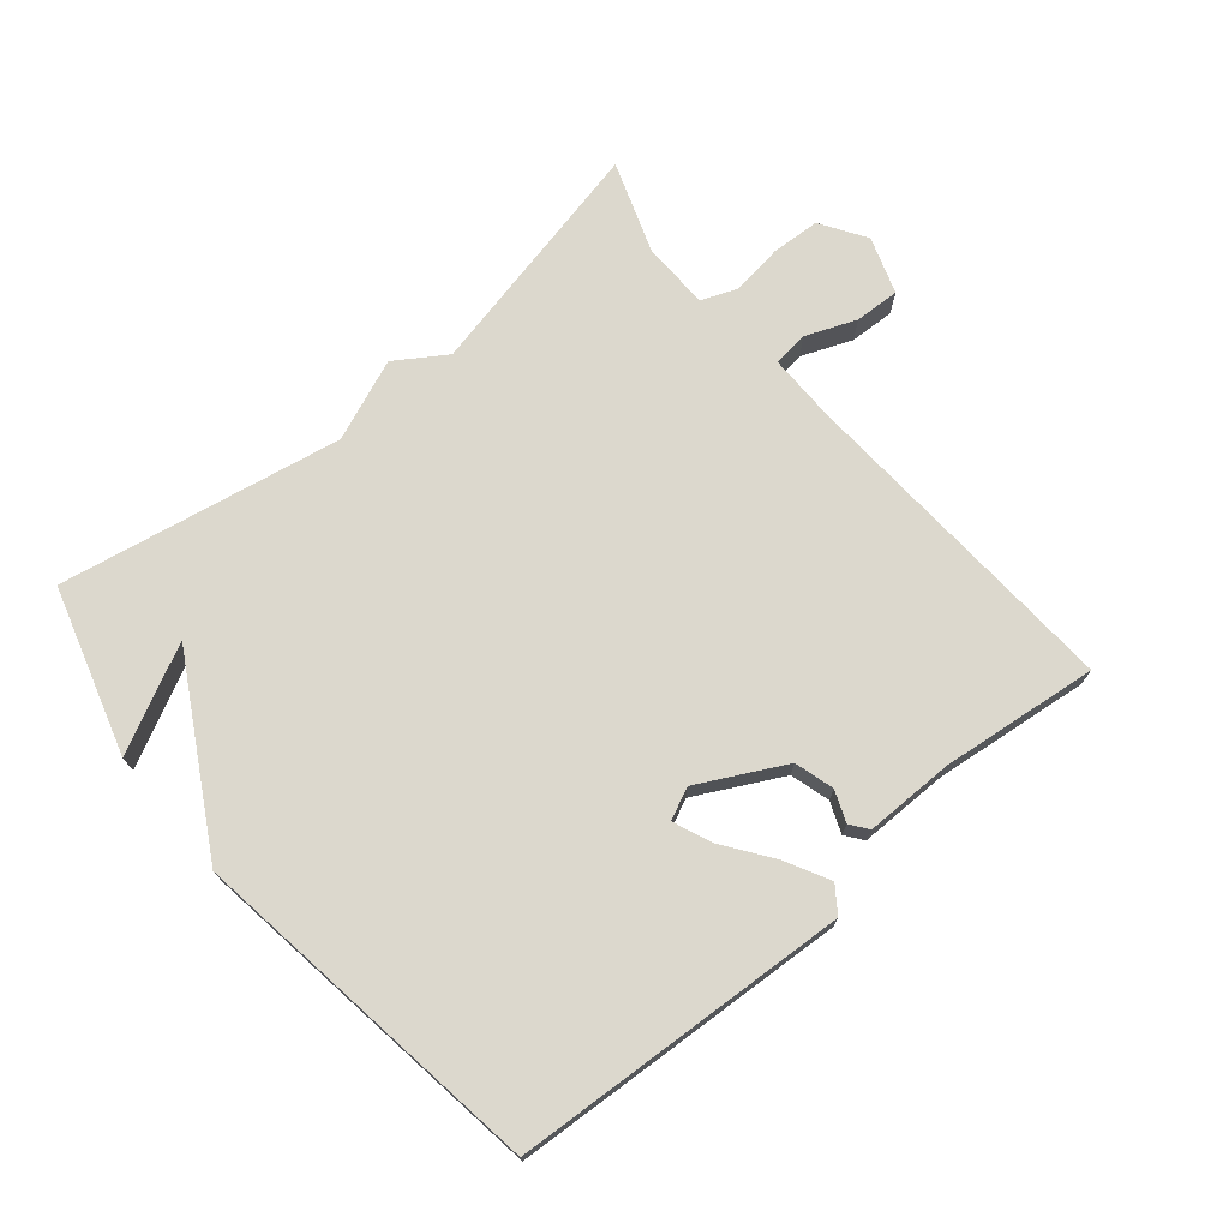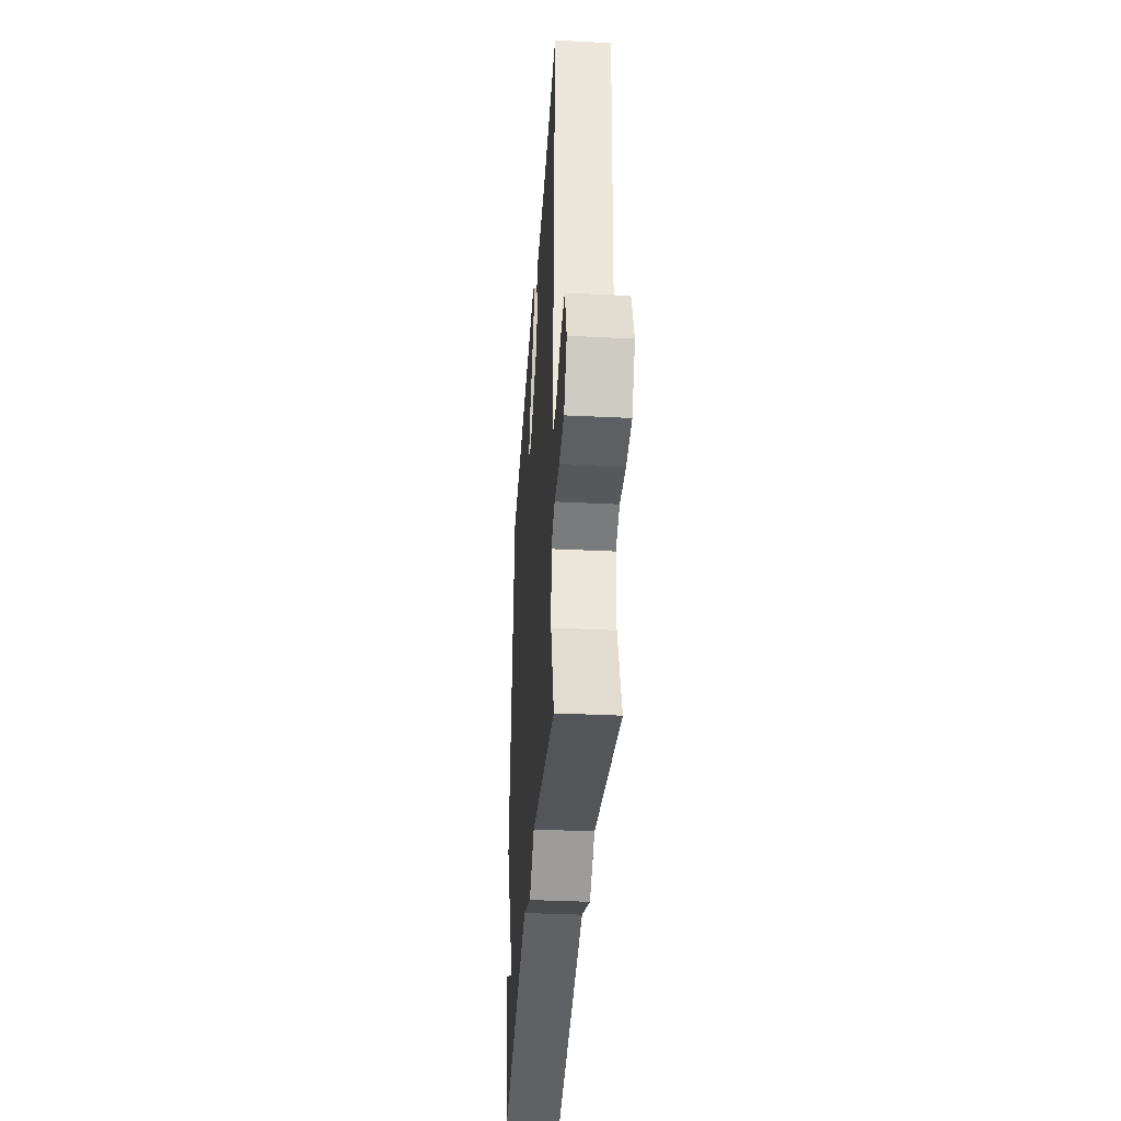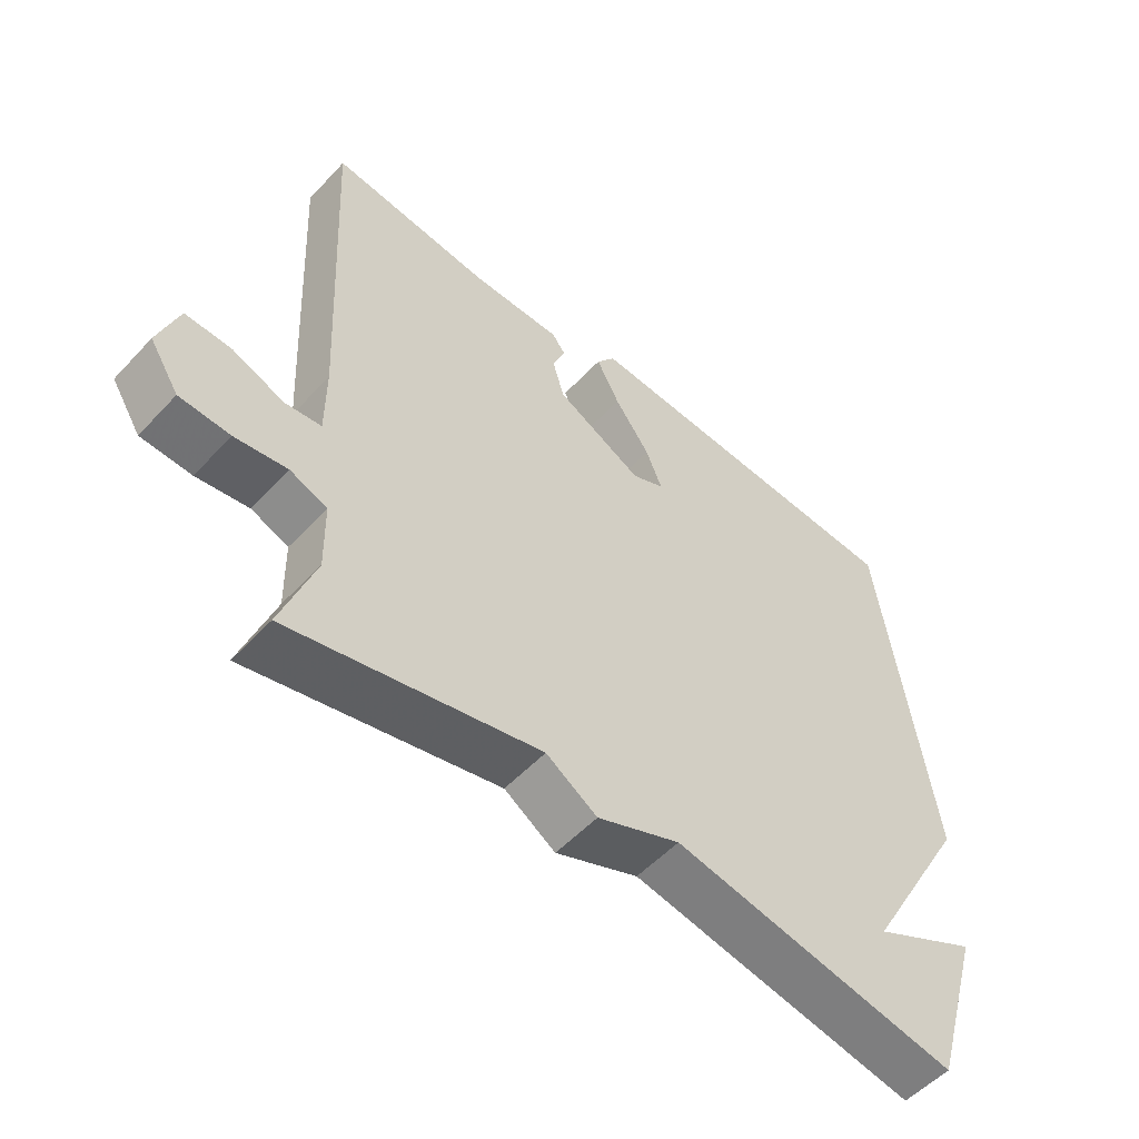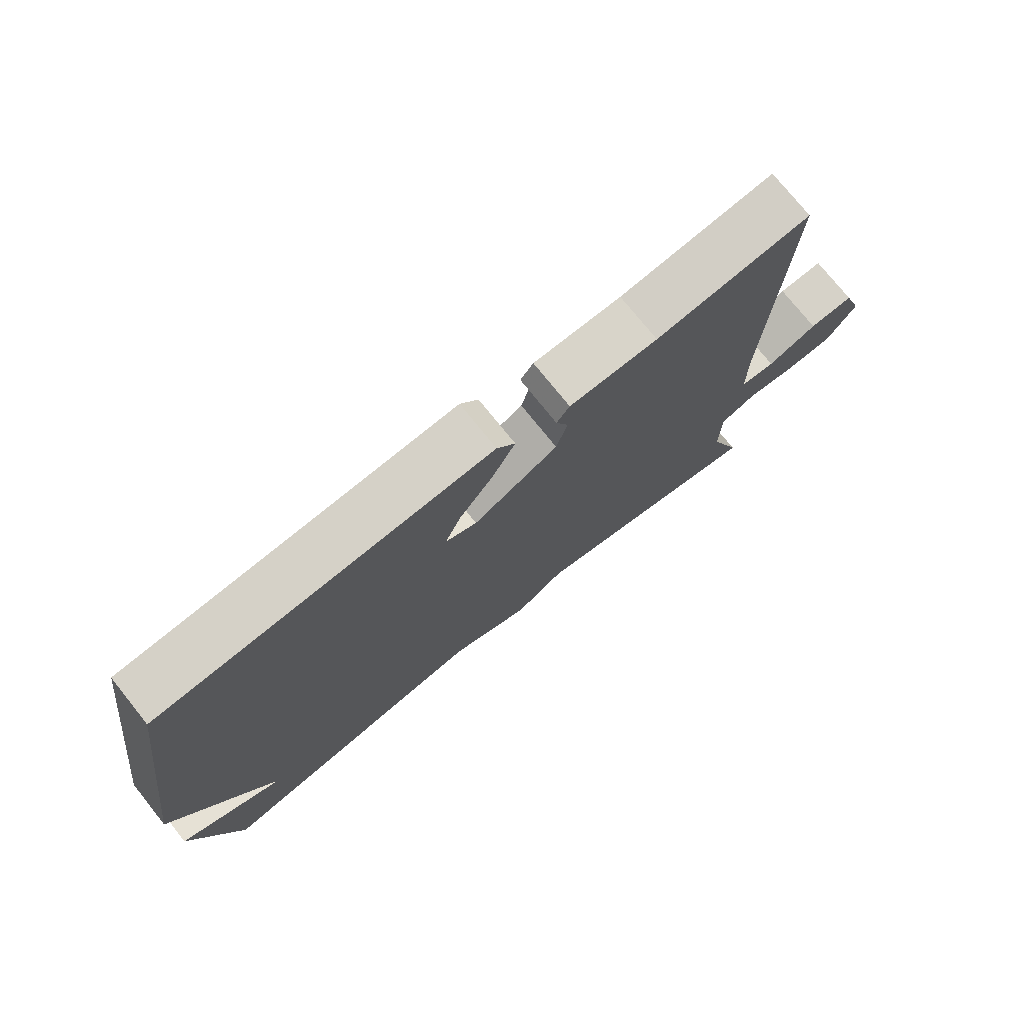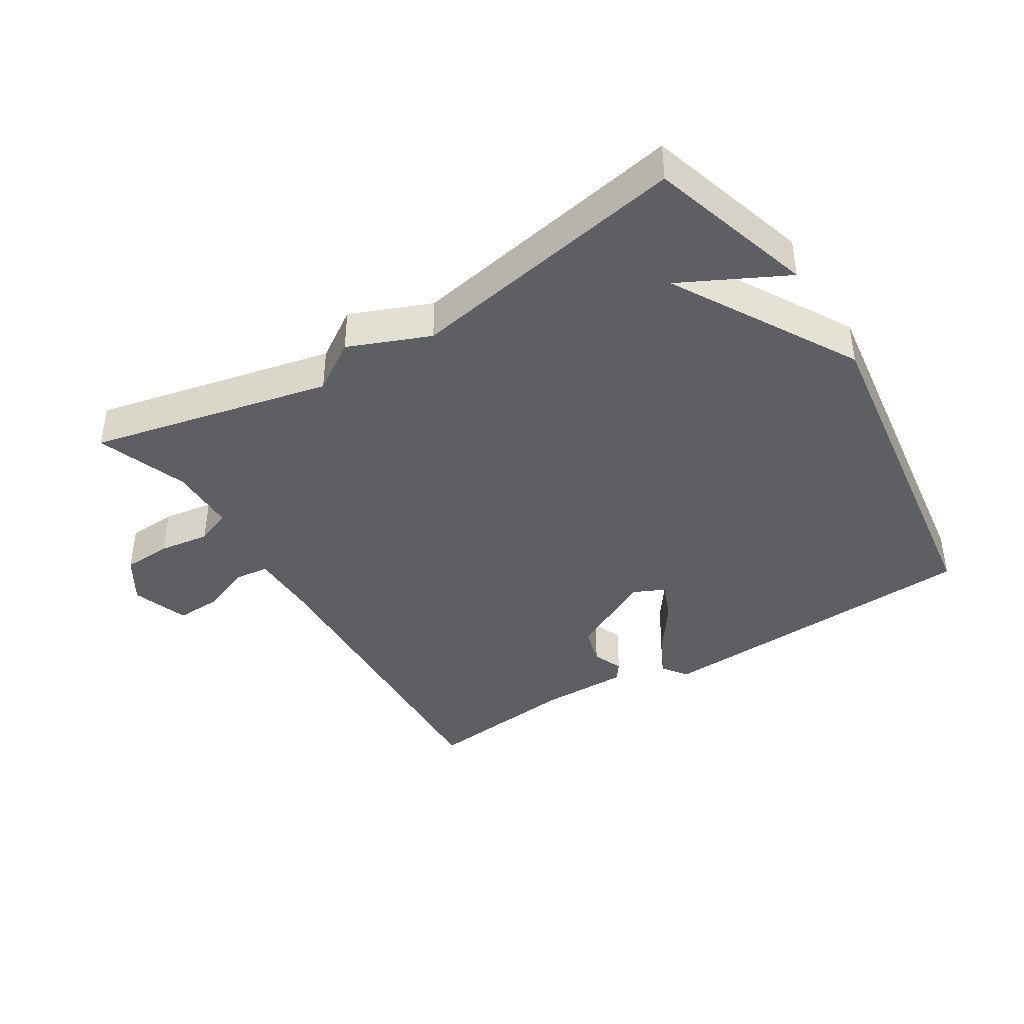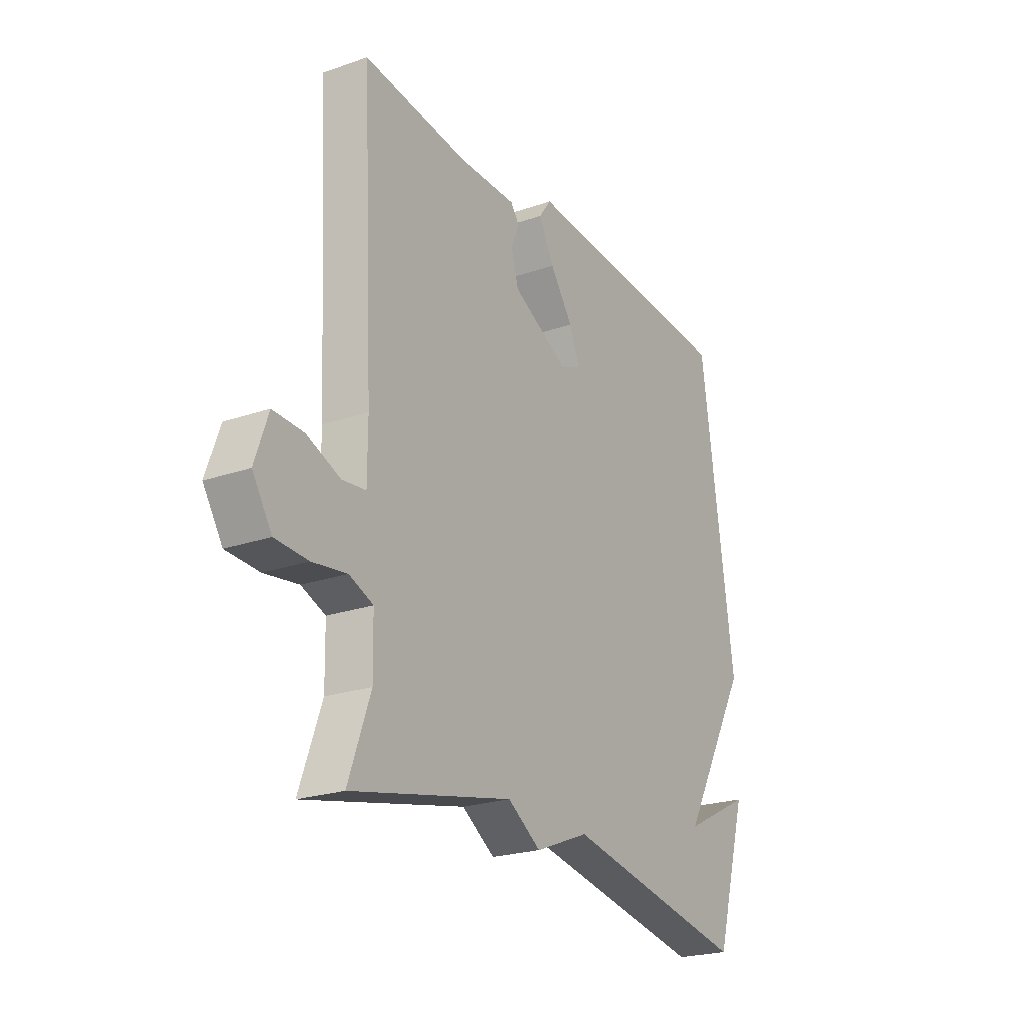
<metadata>
{"format":"obj","ext":"obj","renderer":"f3d","projection":"perspective","resolution":1024,"background":"white","views":[{"elev":72.5,"azim":-40.1,"up":"+Y"},{"elev":-36.5,"azim":86.3,"up":"+Z"},{"elev":-53.6,"azim":138.3,"up":"+Z"},{"elev":75.2,"azim":-38.7,"up":"+Z"},{"elev":-40.5,"azim":-148.1,"up":"+Y"},{"elev":-23.1,"azim":120.5,"up":"+Z"}]}
</metadata>
<code>
v 0.5 0.07 0.5
v 0.474 0.07 -0.008
v 0.474 0.07 -0.114
v 0.528 0.07 -0.12
v 0.605 0.07 -0.089
v 0.674 0.07 -0.086
v 0.704 0.07 -0.173
v 0.66 0.07 -0.242
v 0.585 0.07 -0.246
v 0.507 0.07 -0.235
v 0.452 0.07 -0.257
v 0.45 0.07 -0.36
v 0.5 0.07 -0.5
v 0.13 0.07 -0.419
v 0.054 0.07 -0.469
v -0.07 0.07 -0.419
v -0.5 0.07 -0.5
v -0.576 0.07 -0.246
v -0.416 0.07 -0.327
v -0.576 0.07 -0.046
v -0.5 0.07 0.5
v 0.013 0.07 0.531
v 0.041 0.07 0.492
v 0.006 0.07 0.425
v -0.047 0.07 0.351
v -0.071 0.07 0.292
v -0.023 0.07 0.27
v 0.107 0.07 0.338
v 0.124 0.07 0.398
v 0.105 0.07 0.445
v 0.125 0.07 0.472
v 0.261 0.07 0.472
v 0.5 0 0.5
v 0.474 0 -0.008
v 0.474 0 -0.114
v 0.528 0 -0.12
v 0.605 0 -0.089
v 0.674 0 -0.086
v 0.704 0 -0.173
v 0.66 0 -0.242
v 0.585 0 -0.246
v 0.507 0 -0.235
v 0.452 0 -0.257
v 0.45 0 -0.36
v 0.5 0 -0.5
v 0.13 0 -0.419
v 0.054 0 -0.469
v -0.07 0 -0.419
v -0.5 0 -0.5
v -0.576 0 -0.246
v -0.416 0 -0.327
v -0.576 0 -0.046
v -0.5 0 0.5
v 0.013 0 0.531
v 0.041 0 0.492
v 0.006 0 0.425
v -0.047 0 0.351
v -0.071 0 0.292
v -0.023 0 0.27
v 0.107 0 0.338
v 0.124 0 0.398
v 0.105 0 0.445
v 0.125 0 0.472
v 0.261 0 0.472
f 29 30 31 32
f 32 1 2
f 29 32 2
f 28 29 2
f 27 28 2 3
f 26 27 3
f 23 24 25
f 22 23 25
f 21 22 25
f 20 21 25
f 19 20 25 26
f 17 18 19
f 19 26 3
f 17 19 3
f 16 17 3
f 16 3 4
f 15 16 4
f 14 15 4
f 12 13 14
f 11 12 14
f 8 9 10
f 7 8 10
f 6 7 10
f 5 6 10
f 4 5 10
f 4 10 11
f 4 11 14
f 64 63 62 61
f 34 33 64
f 34 64 61
f 34 61 60
f 35 34 60 59
f 35 59 58
f 57 56 55
f 57 55 54
f 57 54 53
f 57 53 52
f 58 57 52 51
f 51 50 49
f 35 58 51
f 35 51 49
f 35 49 48
f 36 35 48
f 36 48 47
f 36 47 46
f 46 45 44
f 46 44 43
f 42 41 40
f 42 40 39
f 42 39 38
f 42 38 37
f 42 37 36
f 43 42 36
f 46 43 36
f 1 33 34 2
f 2 34 35 3
f 3 35 36 4
f 4 36 37 5
f 5 37 38 6
f 6 38 39 7
f 7 39 40 8
f 8 40 41 9
f 9 41 42 10
f 10 42 43 11
f 11 43 44 12
f 12 44 45 13
f 13 45 46 14
f 14 46 47 15
f 15 47 48 16
f 16 48 49 17
f 17 49 50 18
f 18 50 51 19
f 19 51 52 20
f 20 52 53 21
f 21 53 54 22
f 22 54 55 23
f 23 55 56 24
f 24 56 57 25
f 25 57 58 26
f 26 58 59 27
f 27 59 60 28
f 28 60 61 29
f 29 61 62 30
f 30 62 63 31
f 31 63 64 32
f 32 64 33 1

</code>
